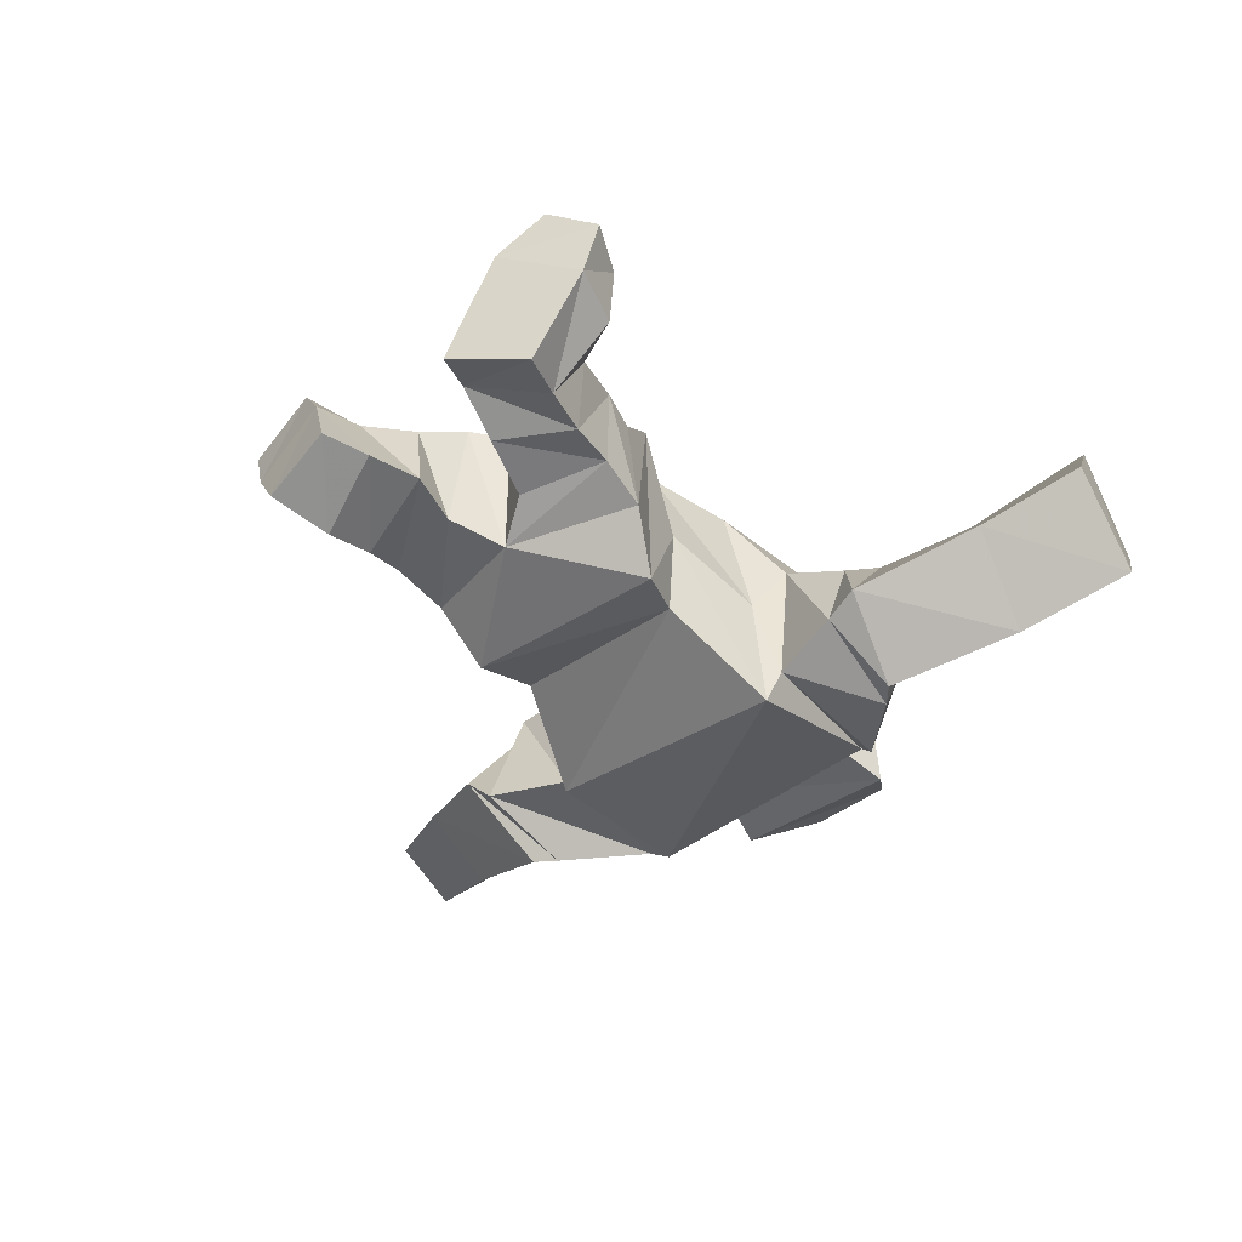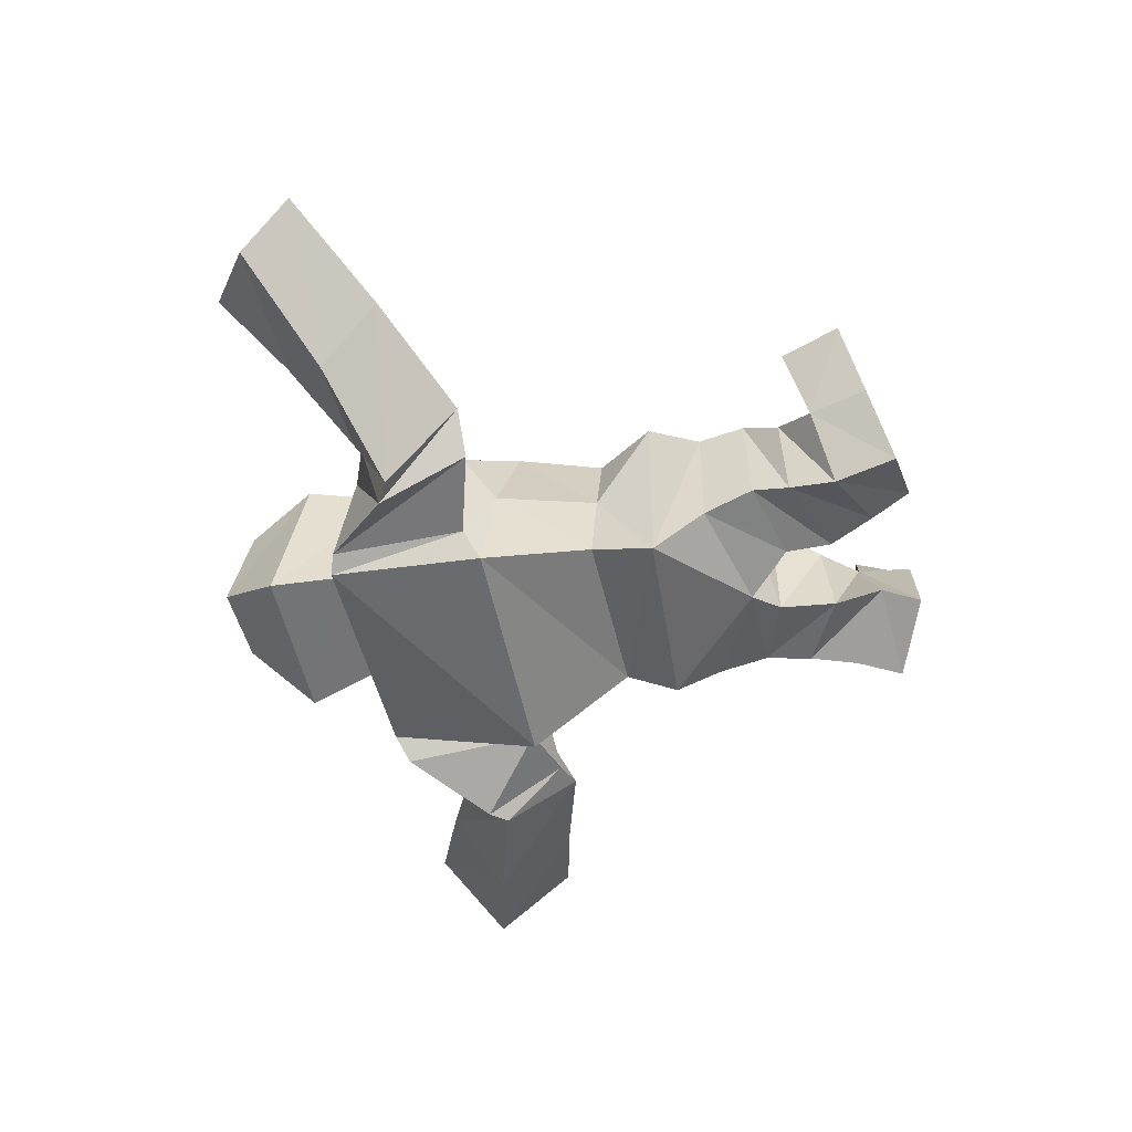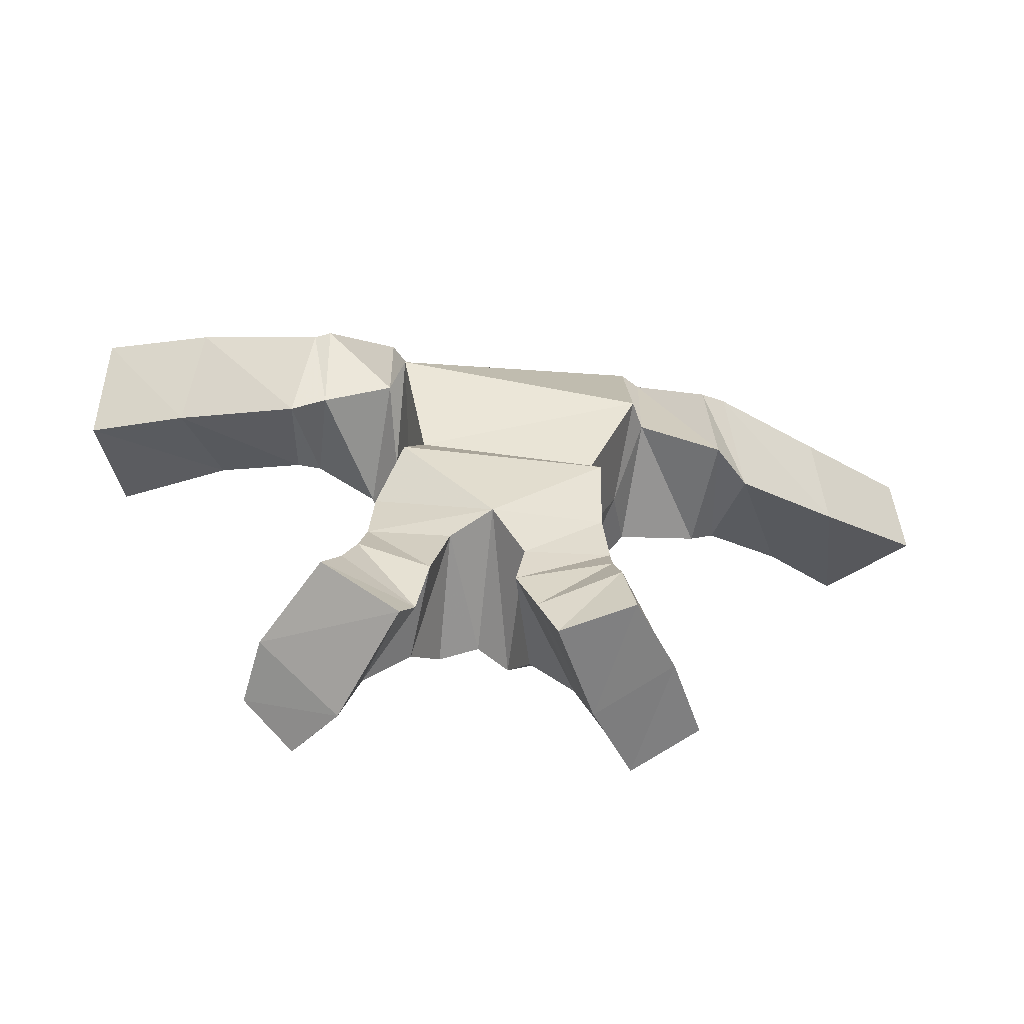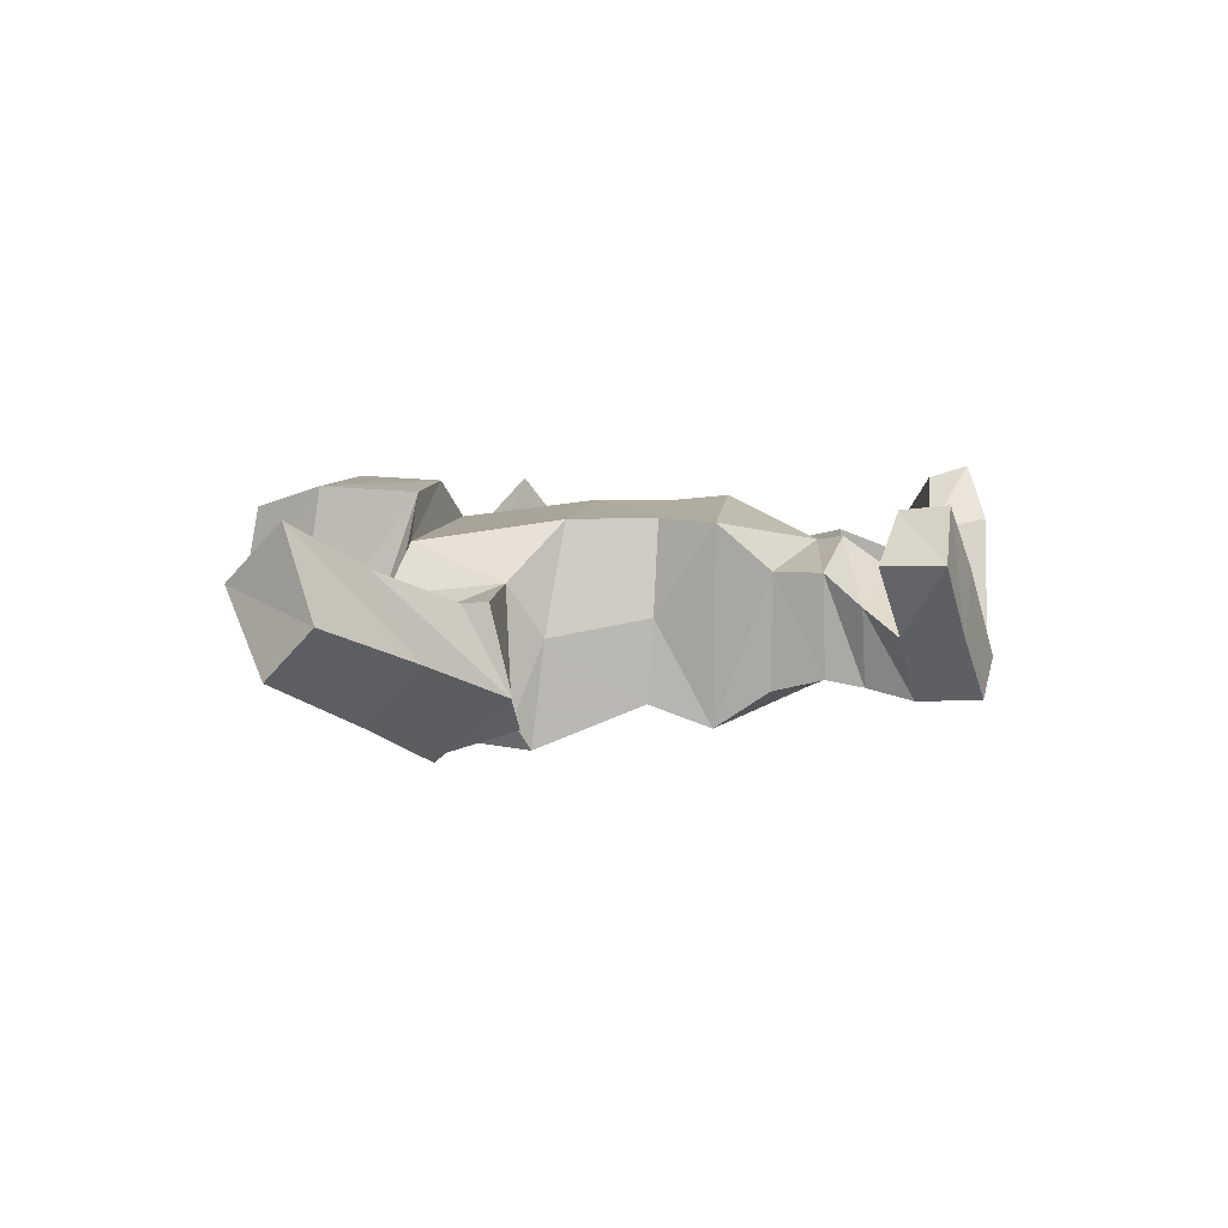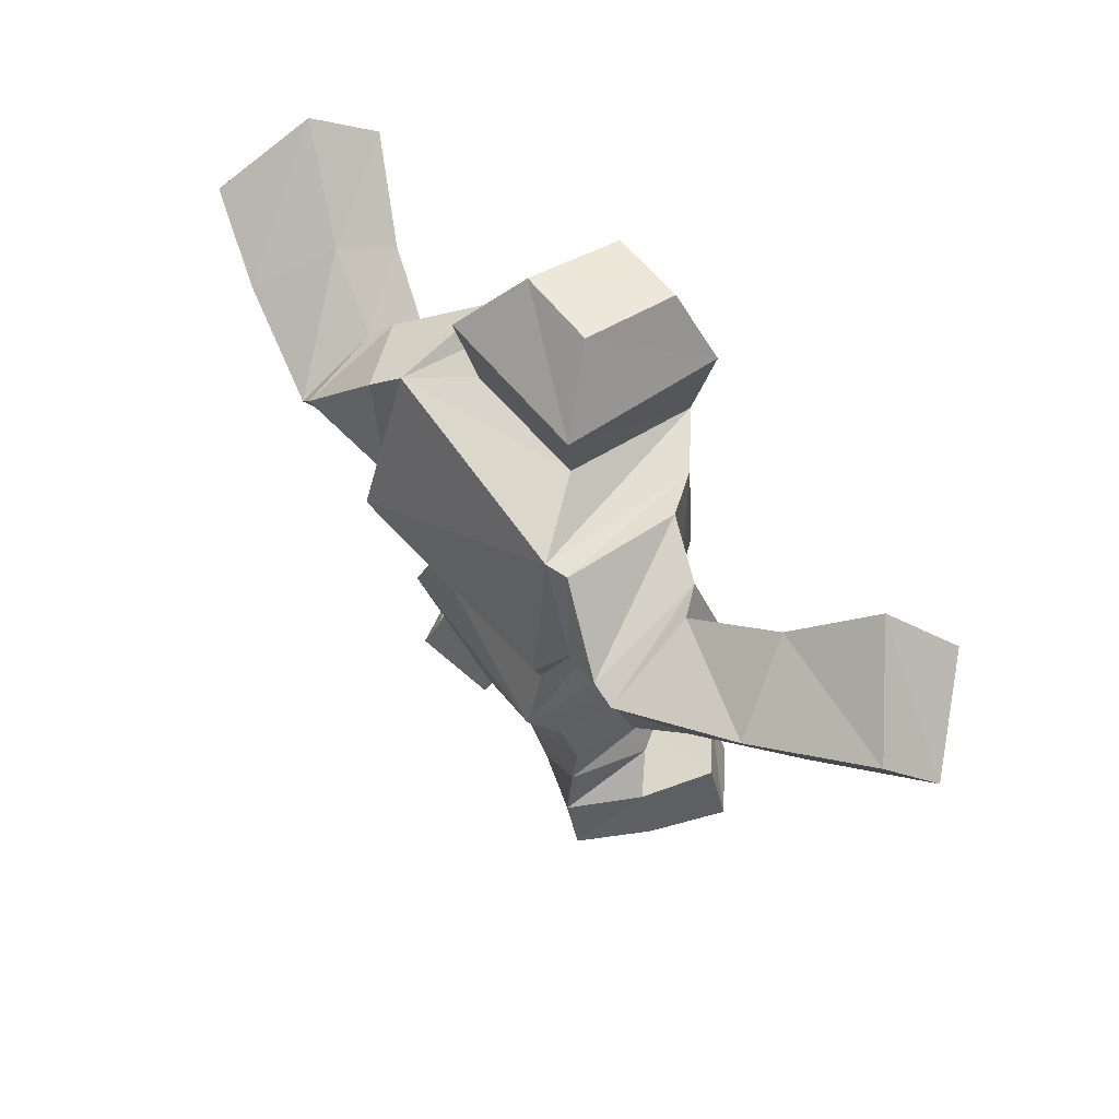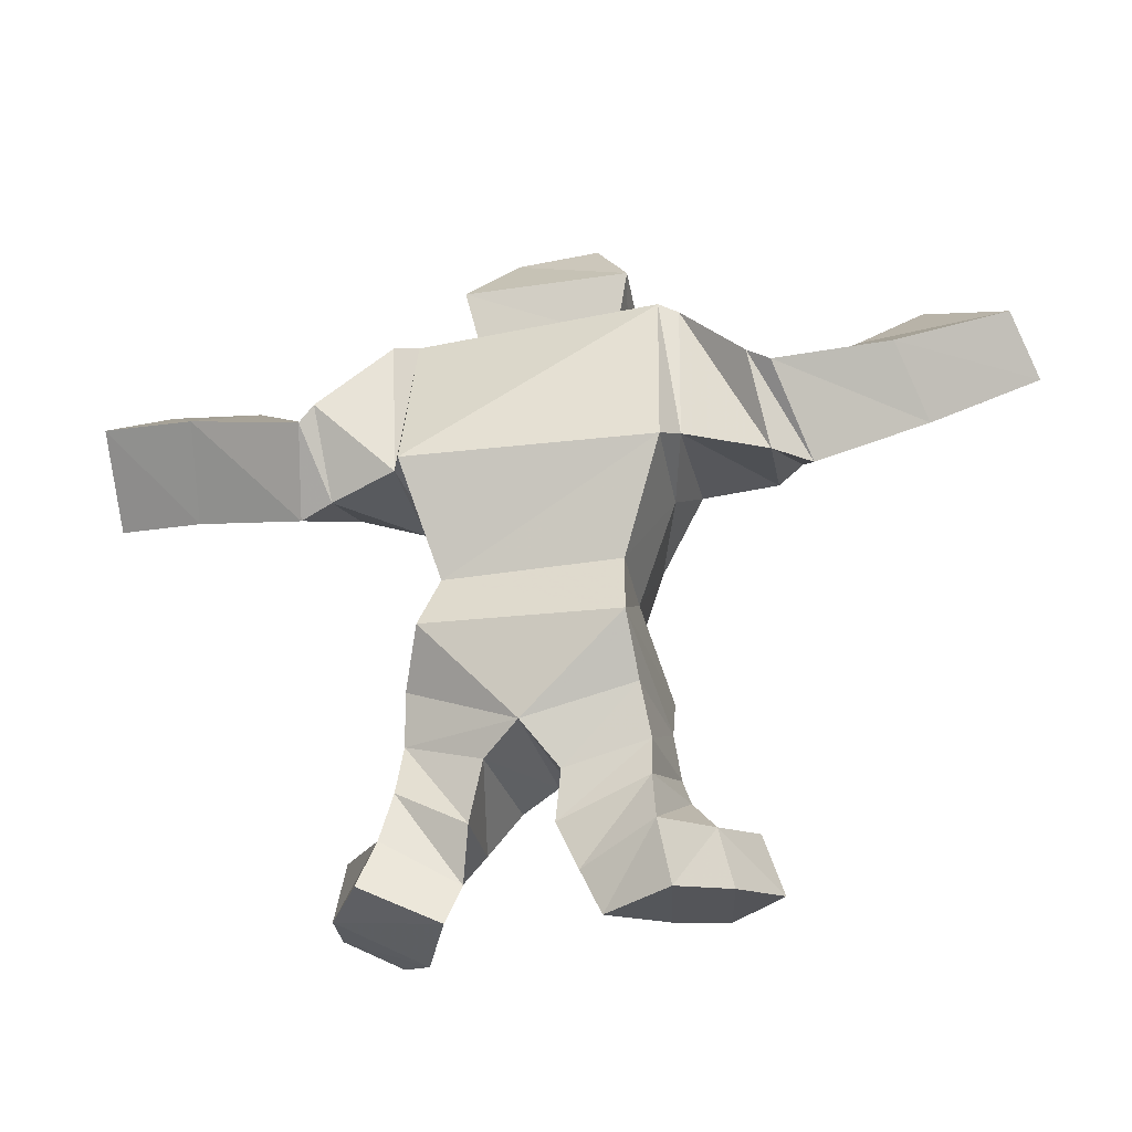
<metadata>
{"format":"obj","ext":"obj","renderer":"f3d","projection":"perspective","resolution":1024,"background":"white","views":[{"elev":-45.4,"azim":39.8,"up":"+Z"},{"elev":-49.6,"azim":-77.6,"up":"+Z"},{"elev":-70.1,"azim":175.5,"up":"+Y"},{"elev":10.5,"azim":-81.5,"up":"+Z"},{"elev":56.2,"azim":-124.3,"up":"+Y"},{"elev":-30.0,"azim":-164.2,"up":"+Y"}]}
</metadata>
<code>
v 0.4817 7.682 2.593
v 4.377 11.99 3.94
v -4.319 11.62 3.94
v -4.662 9.186 1.962
v 5.208 9.748 1.688
v 0.3337 7.847 -3.928
v -4.405 11.68 -4.927
v 4.415 12.19 -5.019
v 5.465 10.12 -3.09
v -4.521 9.228 -3.205
v 5.516 24.57 2.531
v 3.976 17.95 3.664
v 5.961 19.64 0.261
v 6.191 26.03 0.3445
v -4.696 24.65 2.902
v -6.45 25.36 0.8645
v -6.356 20.23 1.474
v -3.927 18.09 3.883
v 4.811 26.18 -4.742
v 5.617 25.64 -5.776
v 5.466 19.48 -5.51
v 4.814 19.21 -6.916
v -6.046 26.24 -5.01
v -6.163 19.21 -5.733
v -6.751 19.93 -4.347
v -6.859 25.97 -4.562
v 3.873 14.4 -0.2689
v 3.579 14.42 -4.457
v 2.955 14.26 3.864
v -3.85 14.31 -0.2923
v -2.67 14.27 3.848
v -4.175 14.53 -4.007
v -5.678 18.71 -0.9803
v 4.878 18.45 -1.922
v -3.403 27.03 -2.028
v 2.616 26.88 -2.396
v -2.255 24.88 4.698
v 2.606 24.95 4.59
v 1.52 32.88 -0.6749
v -2.218 33.01 -0.5965
v -1.911 32.23 3.856
v 1.62 32.16 3.717
v 2.077 6.713 -2.99
v 2.139 6.754 2.815
v 5.65 7.927 -2.463
v 5.629 8.07 1.852
v 5.322 2.897 2.365
v 3.29 1.917 -1.563
v 3.886 0.1661 -2.051
v 6.133 0.3834 2.856
v 6.502 3.672 -2.9
v 7.225 1.6 -3.381
v 8.915 4.174 0.123
v 9.579 1.802 0.4462
v 9.343 3.949 2.719
v 10.15 2.066 3.252
v 7.984 1.243 5.037
v 6.779 2.982 4.605
v -0.8604 6.471 2.975
v -1.13 5.949 -2.819
v -4.844 6.92 -2.564
v -4.979 7.054 2.015
v -4.866 5.252 -2.841
v -5.653 5.371 0.7116
v -1.696 4.385 1.687
v -0.7815 3.852 -2.411
v -3.582 2.804 2.076
v -1.681 1.817 -2.117
v -5.122 3.15 -3.295
v -6.885 3.776 -0.2848
v -5.63 0.3267 -3.037
v -7.494 1.142 -0.1206
v -2.53 -0.04174 -1.795
v -4.362 0.986 2.261
v -5.437 3.99 4.773
v -6.226 1.874 5.136
v -8.915 1.925 3.055
v -8.046 4.663 2.839
v 6.303 5.7 1.196
v 5.948 5.808 -2.671
v 3.367 4.567 1.814
v 2.816 4.153 -2.518
v 3.281 29.98 -3.086
v 3.6 28.93 4.607
v -3.327 29 5.015
v -4.115 29.99 -2.65
v -9.792 20.24 1.304
v -10.44 18.87 -3.832
v -9.025 24.35 0.007286
v -9.851 22.92 -5.328
v -11.93 18.94 -2.206
v -10.85 22.37 -5.225
v -10.07 24.24 -1.155
v -10.88 21.18 1.399
v -14.46 23.99 3.326
v -16.65 21.49 0.06345
v -13.73 26.48 0.5528
v -15.7 24.11 -2.669
v -21.32 24.3 2.308
v -20.47 26.53 -0.003335
v -16.42 29.18 2.937
v -17.92 26.4 5.669
v 8.479 18.75 -4.875
v 8.629 20.12 -0.9516
v 8.62 22.34 -7.18
v 8.671 24.35 -2.829
v 9.768 21.17 -0.6938
v 9.347 23.58 -3.625
v 9.293 21.57 -7.142
v 10.02 18.35 -4.452
v 15.42 19.86 -3.092
v 13.61 22.59 0.3709
v 14.77 23.17 -6.264
v 12.93 25.29 -2.958
v 18.65 24.09 2.709
v 18.29 27.36 -0.8827
v 19.53 24.31 -5.02
v 19.81 20.87 -1.788
f 1 2 3
f 4 1 3
f 1 5 2
f 6 7 8
f 9 6 8
f 6 10 7
f 11 12 13
f 13 14 11
f 15 16 17
f 17 18 15
f 19 20 21
f 21 22 19
f 23 24 25
f 25 26 23
f 27 2 8
f 28 27 8
f 27 29 2
f 30 7 3
f 31 30 3
f 30 32 7
f 33 17 25
f 24 33 25
f 33 18 17
f 34 21 13
f 12 34 13
f 34 22 21
f 9 8 2
f 9 2 5
f 2 29 31
f 2 31 3
f 4 3 7
f 4 7 10
f 28 8 7
f 28 7 32
f 28 32 24
f 28 24 22
f 31 29 12
f 31 12 18
f 18 12 11
f 18 11 15
f 22 24 23
f 22 23 19
f 19 23 35
f 19 35 36
f 23 15 37
f 23 37 35
f 15 11 38
f 15 38 37
f 11 19 36
f 11 36 38
f 39 40 41
f 39 41 42
f 1 6 43
f 1 43 44
f 6 9 45
f 6 45 43
f 5 1 44
f 5 44 46
f 9 5 46
f 9 46 45
f 47 48 49
f 47 49 50
f 48 51 52
f 48 52 49
f 51 53 54
f 51 54 52
f 54 50 49
f 54 49 52
f 54 53 55
f 54 55 56
f 50 54 56
f 50 56 57
f 47 50 57
f 47 57 58
f 53 47 58
f 53 58 55
f 55 58 57
f 55 57 56
f 6 1 59
f 6 59 60
f 10 6 60
f 10 60 61
f 1 4 62
f 1 62 59
f 4 10 61
f 4 61 62
f 62 61 63
f 62 63 64
f 59 62 64
f 59 64 65
f 61 60 66
f 61 66 63
f 60 59 65
f 60 65 66
f 66 65 67
f 66 67 68
f 63 66 68
f 63 68 69
f 65 64 70
f 65 70 67
f 64 63 69
f 64 69 70
f 70 69 71
f 70 71 72
f 69 68 73
f 69 73 71
f 68 67 74
f 68 74 73
f 74 72 71
f 74 71 73
f 74 67 75
f 74 75 76
f 72 74 76
f 72 76 77
f 70 72 77
f 70 77 78
f 67 70 78
f 67 78 75
f 75 78 77
f 75 77 76
f 46 79 80
f 46 80 45
f 79 53 51
f 79 51 80
f 44 81 79
f 44 79 46
f 81 47 53
f 81 53 79
f 45 80 82
f 45 82 43
f 80 51 48
f 80 48 82
f 43 82 81
f 43 81 44
f 82 48 47
f 82 47 81
f 36 83 84
f 36 84 38
f 83 39 42
f 83 42 84
f 38 84 85
f 38 85 37
f 84 42 41
f 84 41 85
f 37 85 86
f 37 86 35
f 85 41 40
f 85 40 86
f 35 86 83
f 35 83 36
f 86 40 39
f 86 39 83
f 15 23 26
f 15 26 16
f 25 17 87
f 25 87 88
f 17 16 89
f 17 89 87
f 16 26 90
f 16 90 89
f 26 25 88
f 26 88 90
f 90 88 91
f 90 91 92
f 89 90 92
f 89 92 93
f 87 89 93
f 87 93 94
f 88 87 94
f 88 94 91
f 91 94 95
f 91 95 96
f 94 93 97
f 94 97 95
f 93 92 98
f 93 98 97
f 92 91 96
f 92 96 98
f 98 96 99
f 98 99 100
f 97 98 100
f 97 100 101
f 95 97 101
f 95 101 102
f 96 95 102
f 96 102 99
f 99 102 101
f 99 101 100
f 19 11 14
f 19 14 20
f 13 21 103
f 13 103 104
f 21 20 105
f 21 105 103
f 20 14 106
f 20 106 105
f 14 13 104
f 14 104 106
f 106 104 107
f 106 107 108
f 105 106 108
f 105 108 109
f 103 105 109
f 103 109 110
f 104 103 110
f 104 110 107
f 107 110 111
f 107 111 112
f 110 109 113
f 110 113 111
f 109 108 114
f 109 114 113
f 108 107 112
f 108 112 114
f 114 112 115
f 114 115 116
f 113 114 116
f 113 116 117
f 111 113 117
f 111 117 118
f 112 111 118
f 112 118 115
f 115 118 117
f 115 117 116
f 32 30 33
f 32 33 24
f 30 31 18
f 30 18 33
f 29 27 34
f 29 34 12
f 27 28 22
f 27 22 34

</code>
